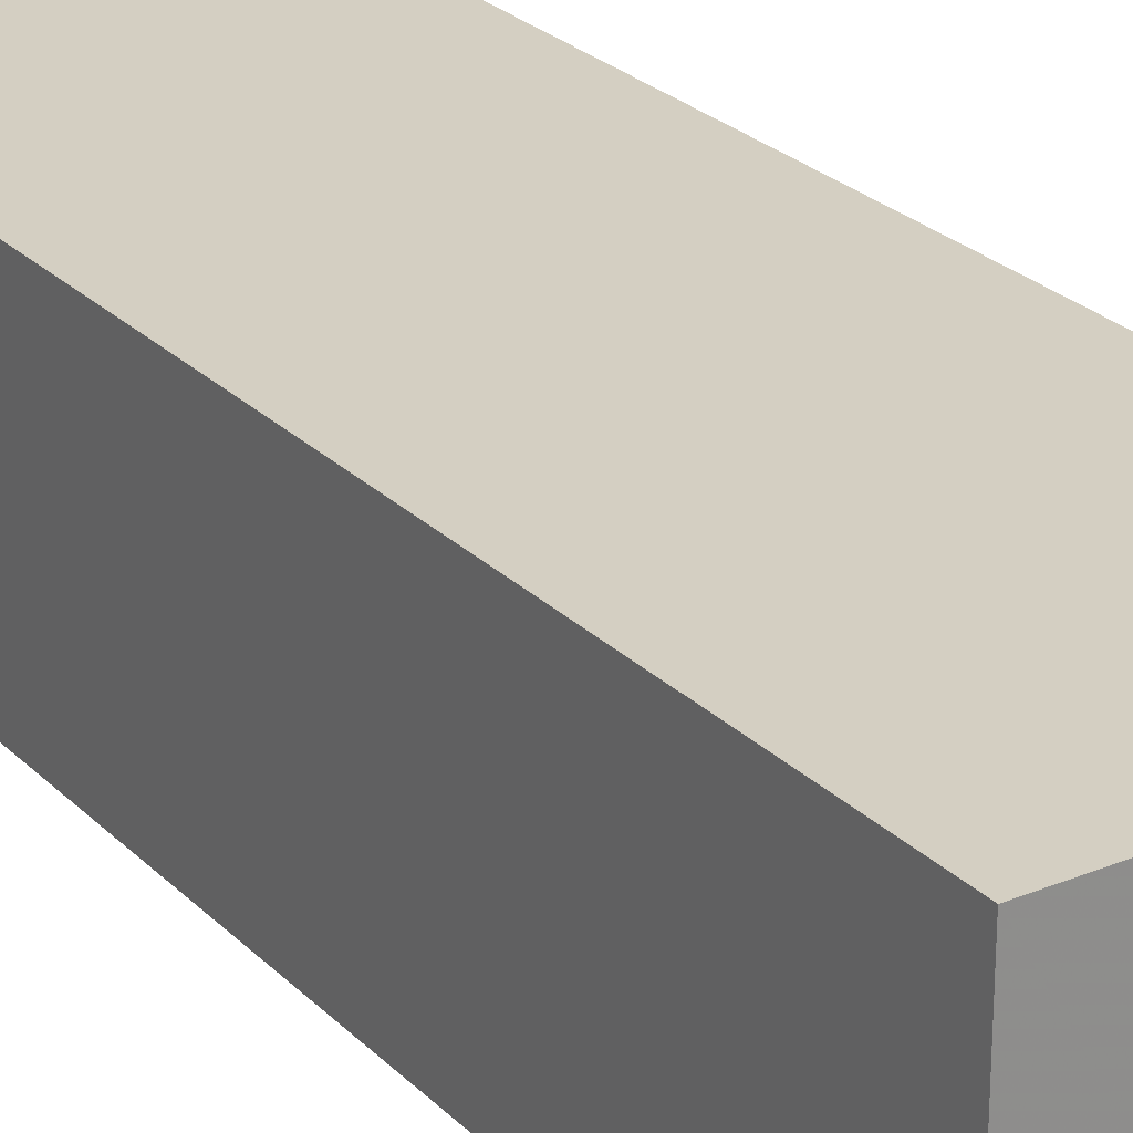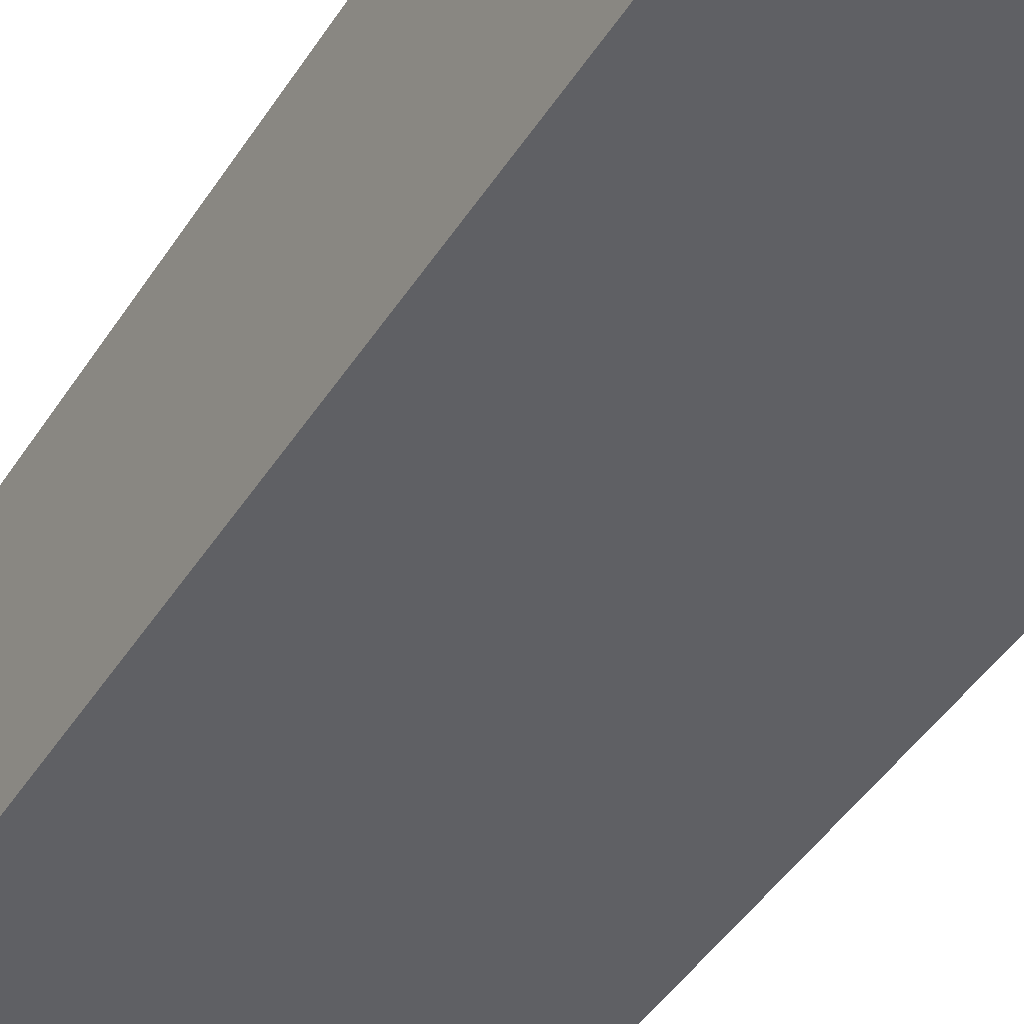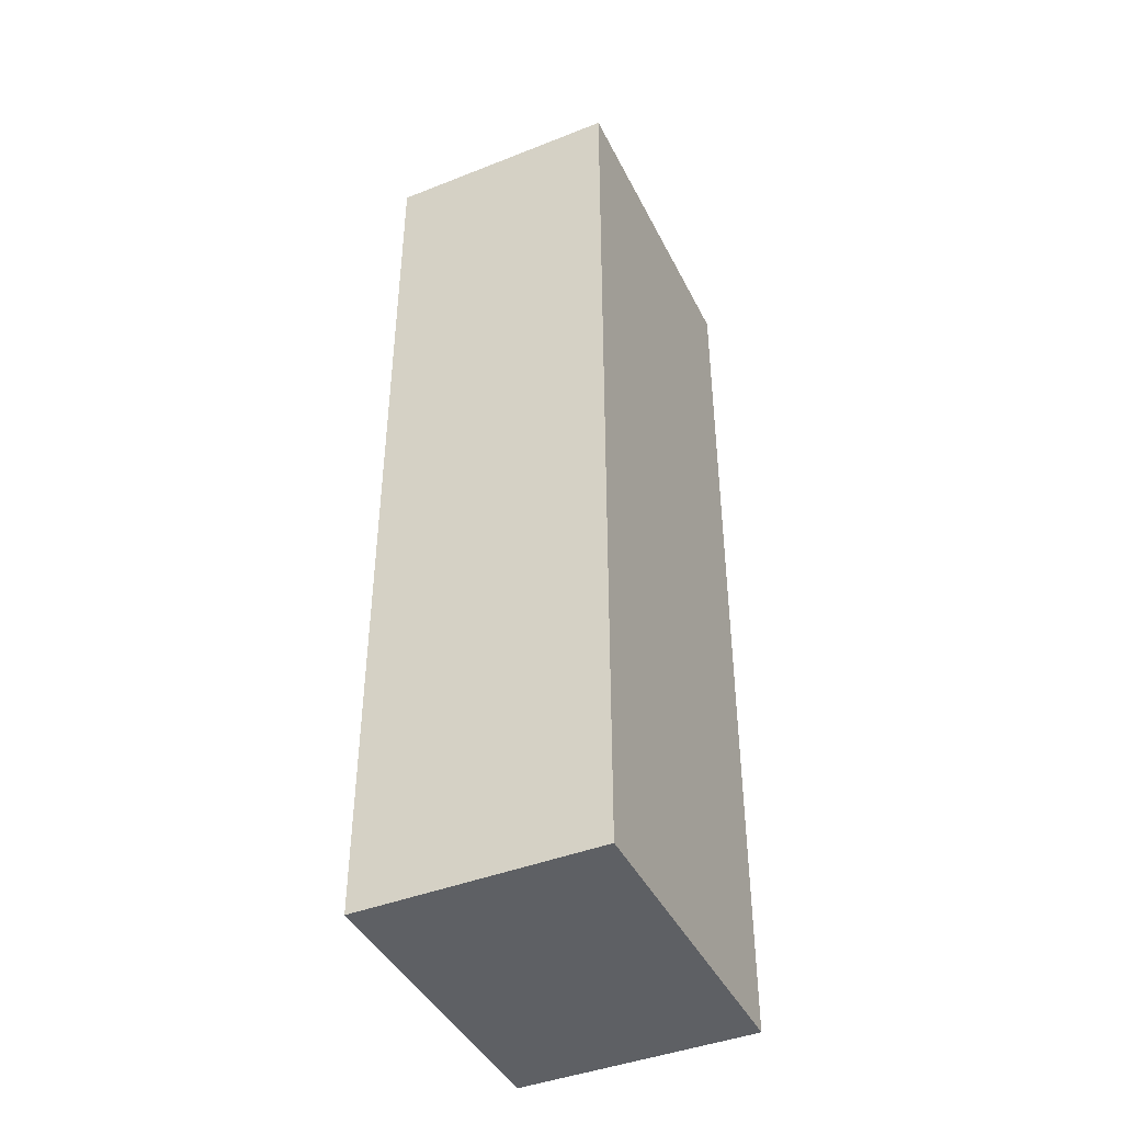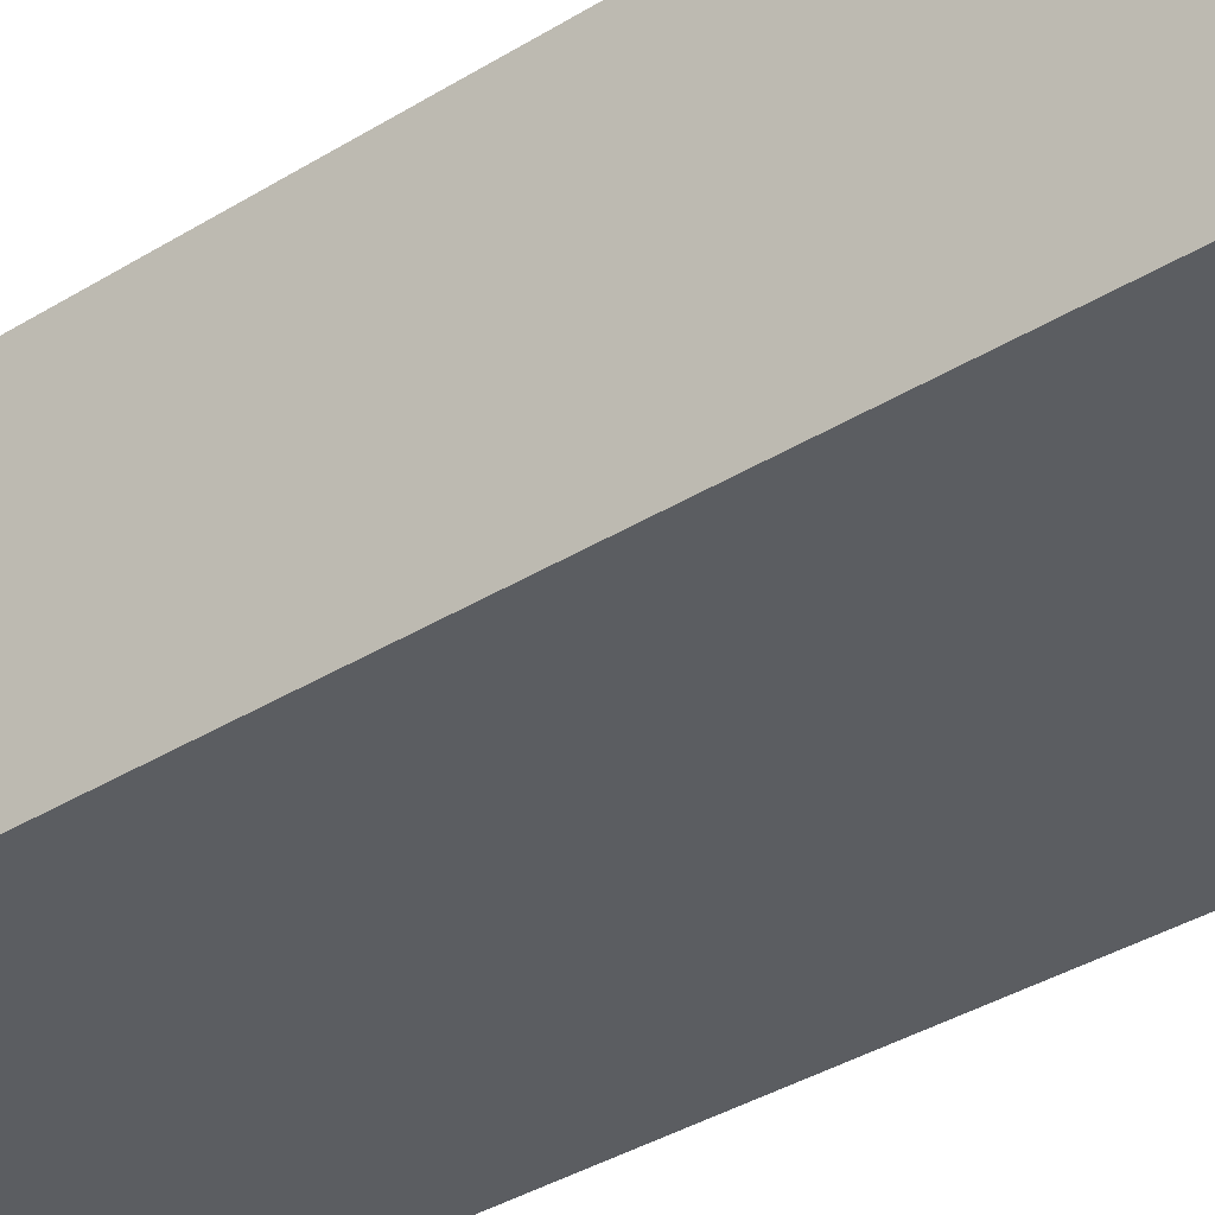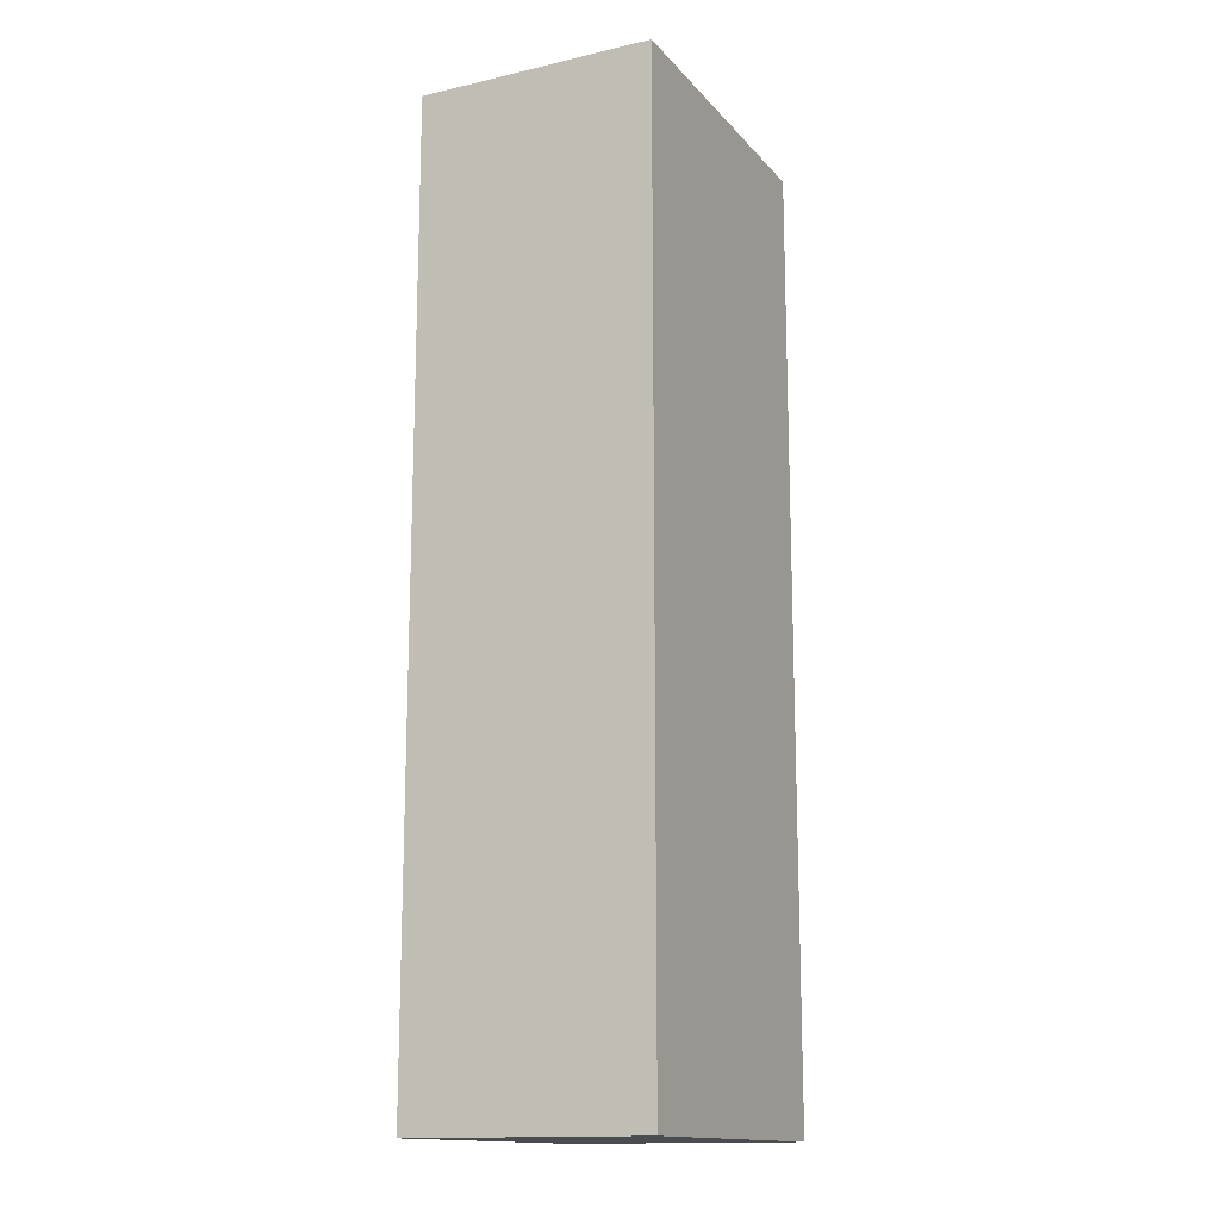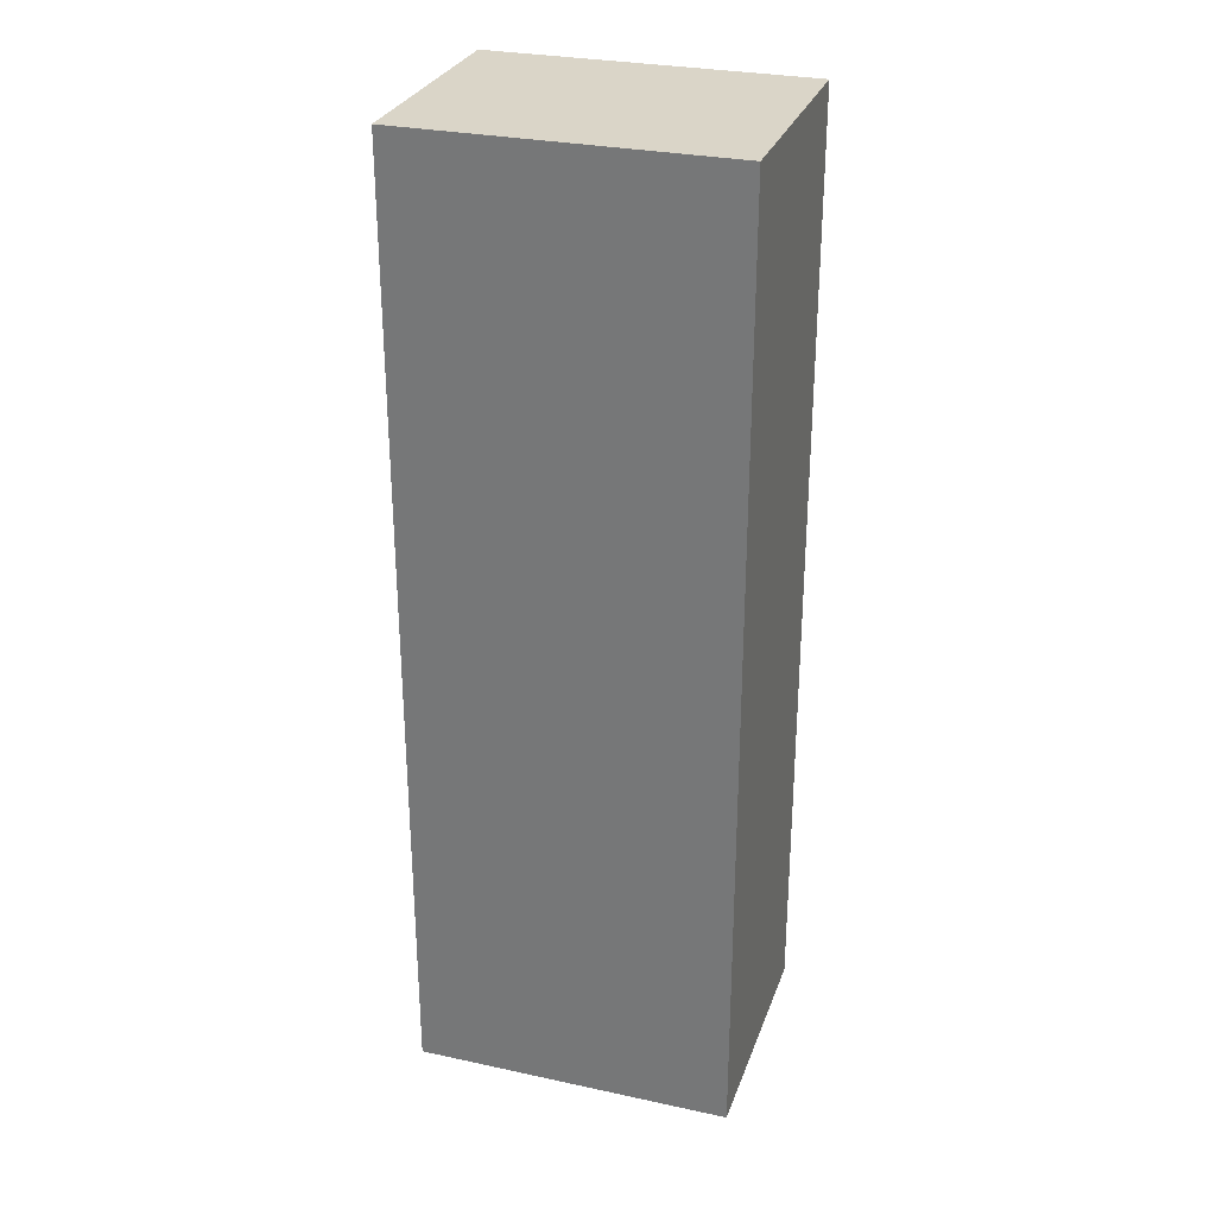
<metadata>
{"format":"obj","ext":"obj","renderer":"f3d","projection":"perspective","resolution":1024,"background":"white","views":[{"elev":25.6,"azim":146.5,"up":"+Z"},{"elev":-43.9,"azim":149.8,"up":"+Z"},{"elev":-42.9,"azim":115.1,"up":"+Y"},{"elev":-35.6,"azim":-50.5,"up":"+Z"},{"elev":-14.8,"azim":116.1,"up":"+Y"},{"elev":29.2,"azim":17.7,"up":"+Y"}]}
</metadata>
<code>
v -0.1667 0.5 -0.125
v 0.1667 0.5 -0.125
v -0.1667 -0.5 -0.125
v 0.1667 0.5 -0.125
v 0.1667 -0.5 -0.125
v -0.1667 -0.5 -0.125
v -0.1667 0.5 0.125
v -0.1667 -0.5 0.125
v 0.1667 0.5 0.125
v 0.1667 0.5 0.125
v -0.1667 -0.5 0.125
v 0.1667 -0.5 0.125
v -0.1667 0.5 -0.125
v -0.1667 -0.5 -0.125
v -0.1667 -0.5 0.125
v -0.1667 0.5 -0.125
v -0.1667 -0.5 0.125
v -0.1667 0.5 0.125
v 0.1667 0.5 -0.125
v 0.1667 -0.5 0.125
v 0.1667 -0.5 -0.125
v 0.1667 0.5 -0.125
v 0.1667 0.5 0.125
v 0.1667 -0.5 0.125
v -0.1667 0.5 -0.125
v -0.1667 0.5 0.125
v 0.1667 0.5 -0.125
v 0.1667 0.5 -0.125
v -0.1667 0.5 0.125
v 0.1667 0.5 0.125
v -0.1667 -0.5 -0.125
v 0.1667 -0.5 0.125
v -0.1667 -0.5 0.125
v 0.1667 -0.5 -0.125
v 0.1667 -0.5 0.125
v -0.1667 -0.5 -0.125
f 1 2 3
f 4 5 6
f 7 8 9
f 10 11 12
f 13 14 15
f 16 17 18
f 19 20 21
f 22 23 24
f 25 26 27
f 28 29 30
f 31 32 33
f 34 35 36

</code>
